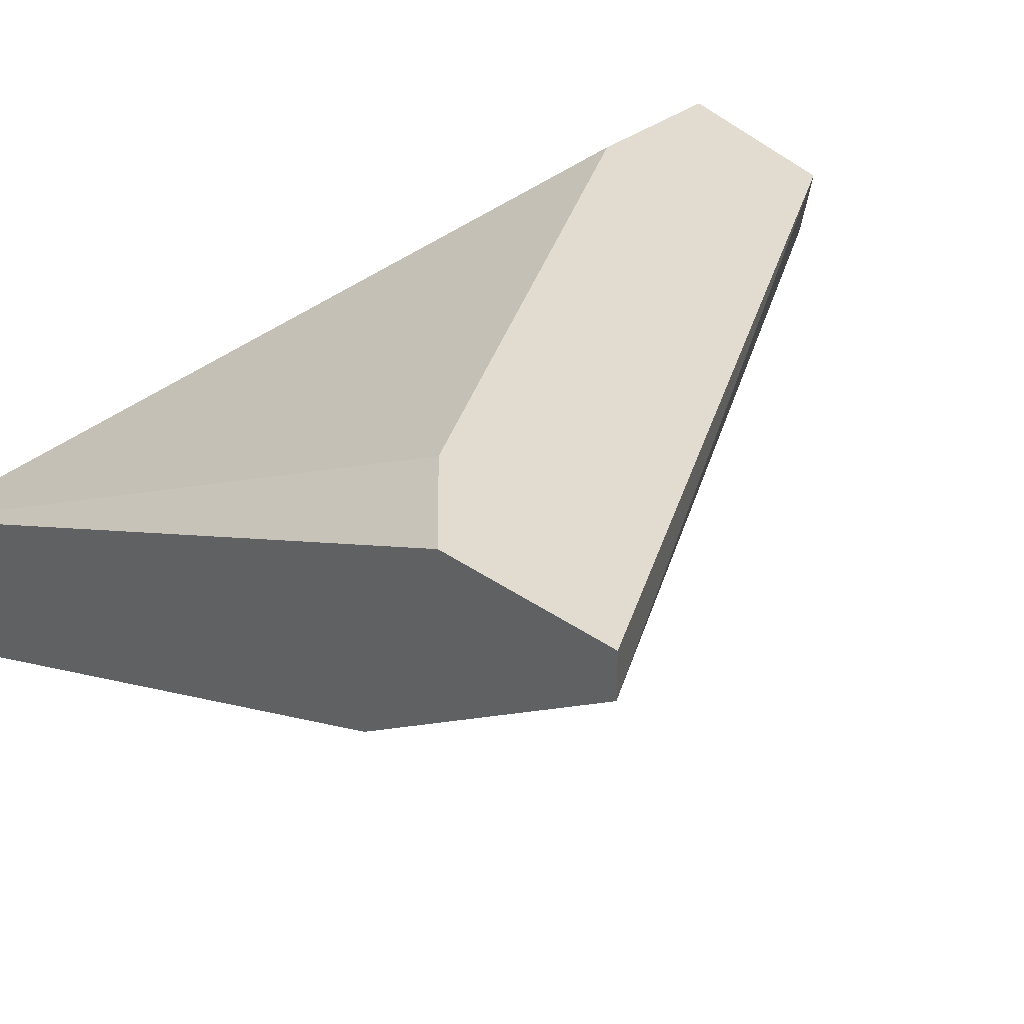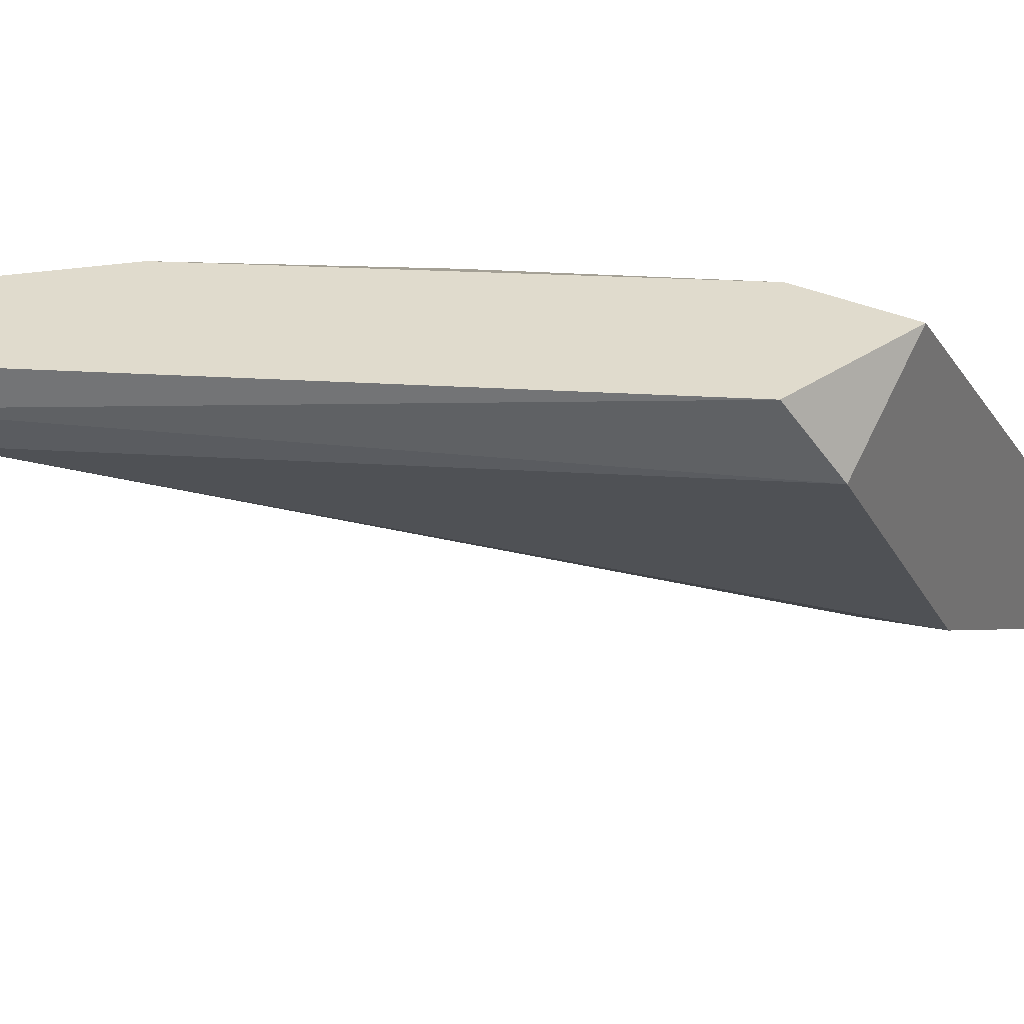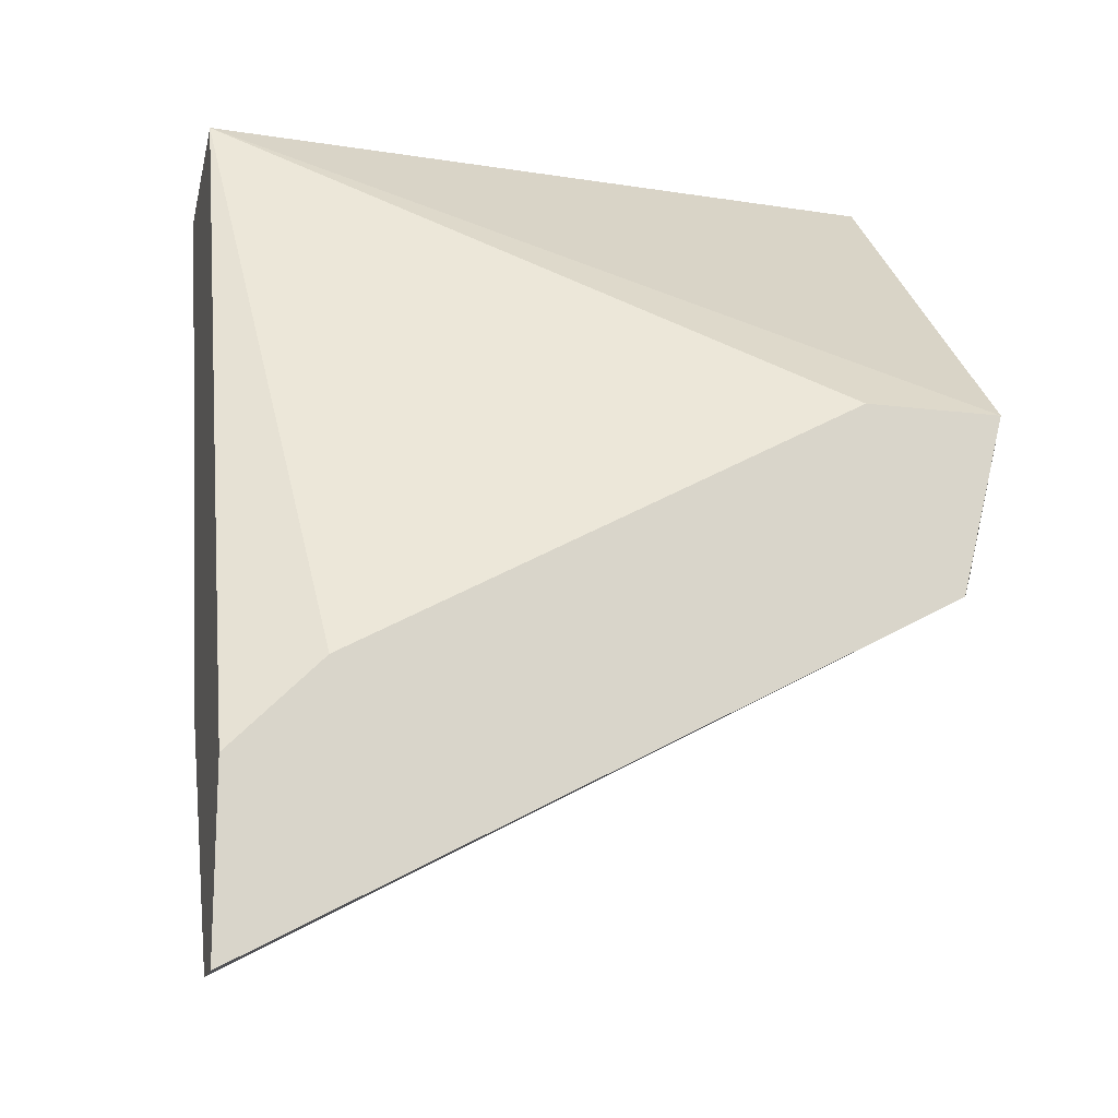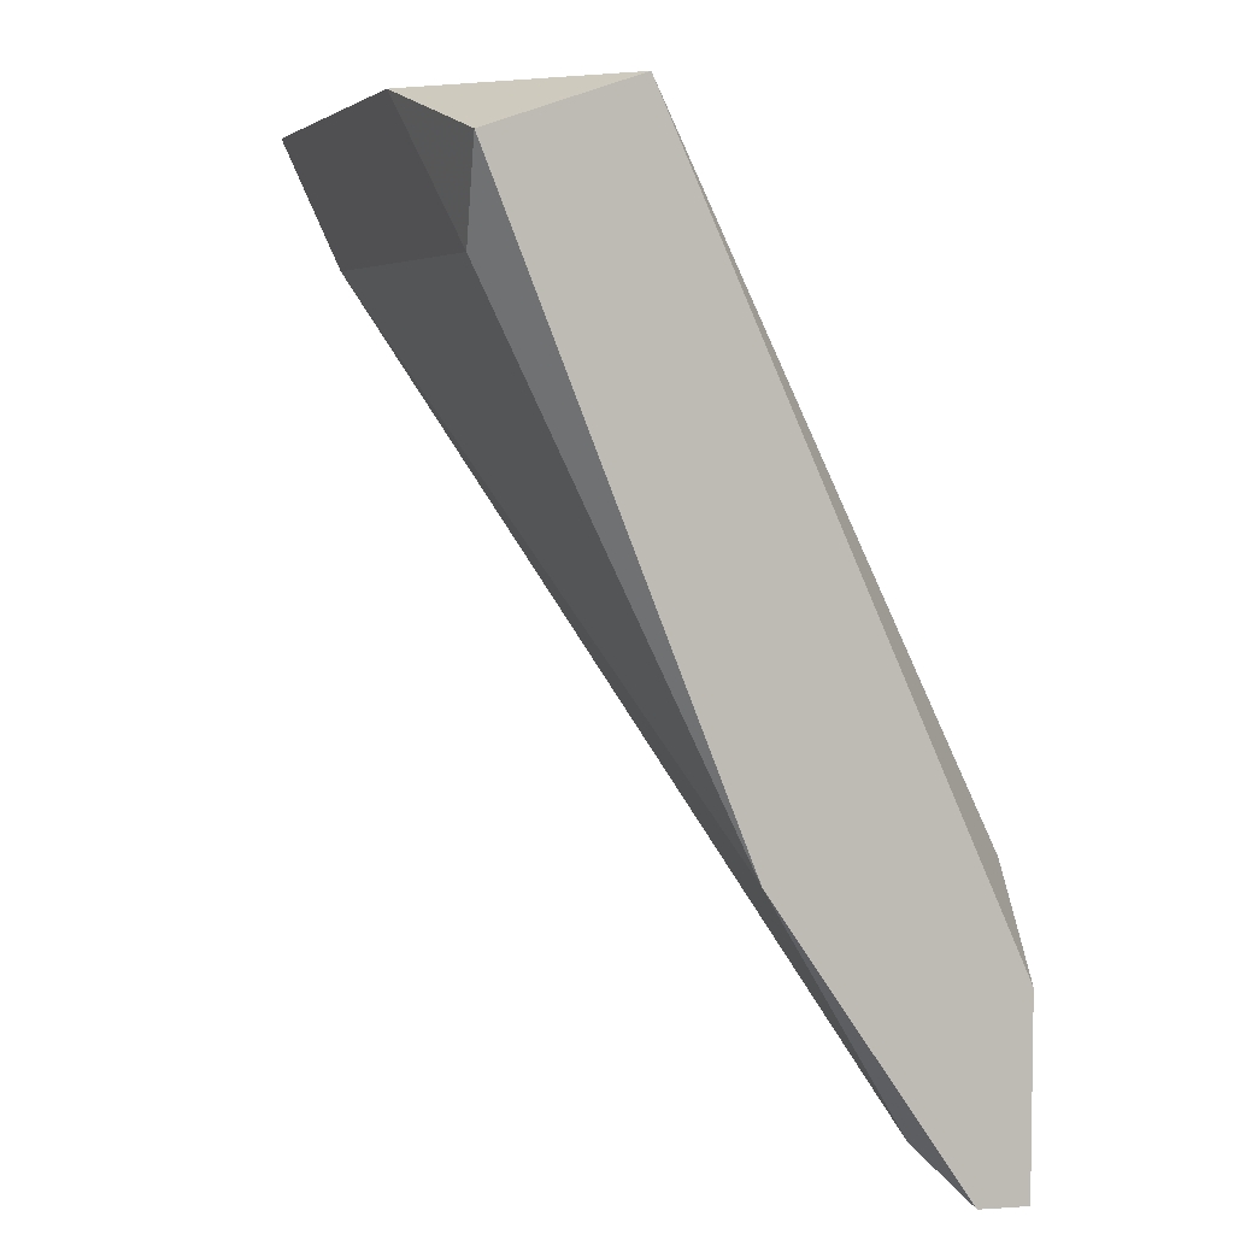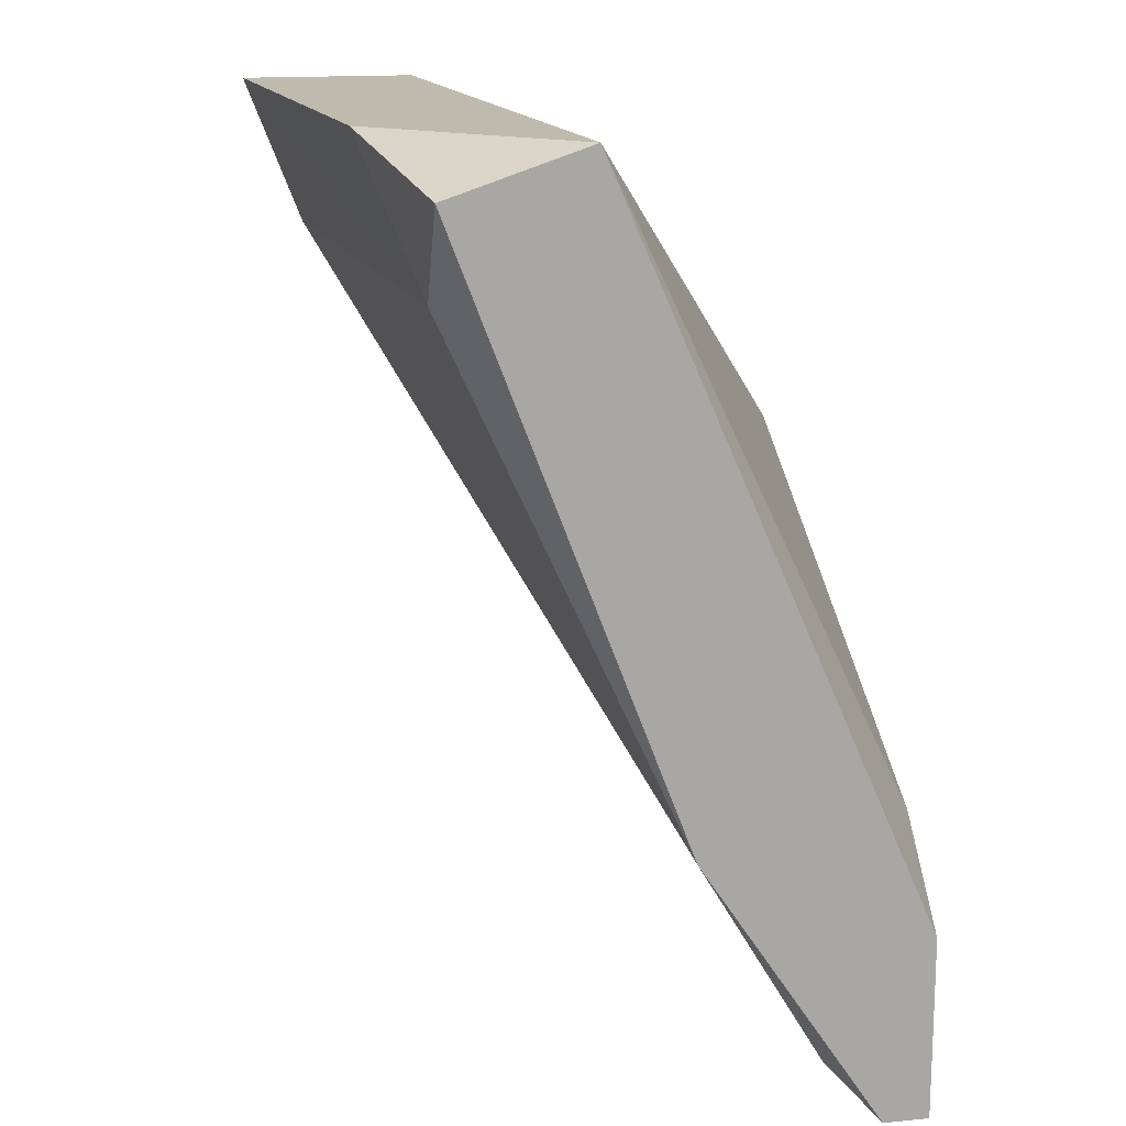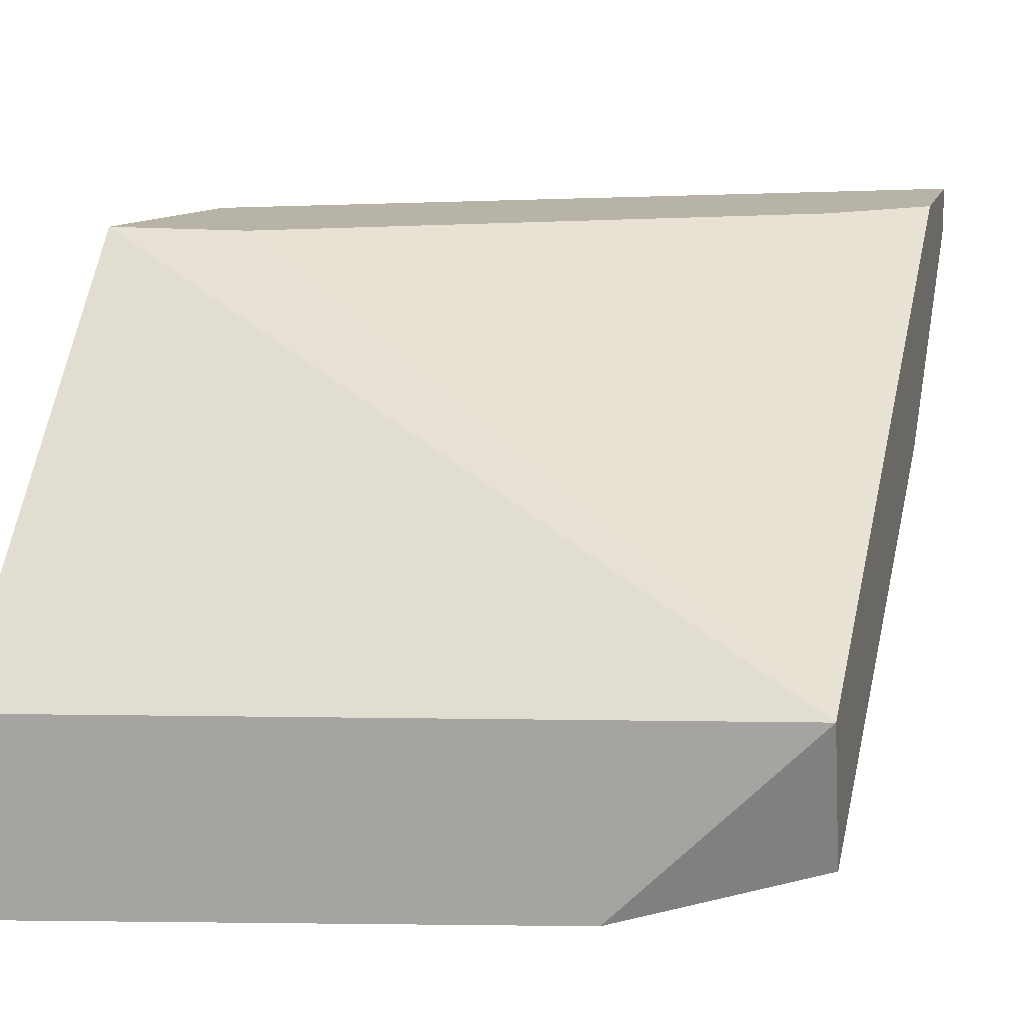
<metadata>
{"format":"obj","ext":"obj","renderer":"f3d","projection":"perspective","resolution":1024,"background":"white","views":[{"elev":34.2,"azim":-46.1,"up":"+Z"},{"elev":33.3,"azim":32.6,"up":"+Z"},{"elev":-16.3,"azim":-14.3,"up":"+Y"},{"elev":5.6,"azim":-101.2,"up":"+Y"},{"elev":15.5,"azim":-101.9,"up":"+Y"},{"elev":12.7,"azim":-166.4,"up":"+Z"}]}
</metadata>
<code>
v 0.01728 -0.04663 -0.02436
v -0.001451 -0.04952 -0.02436
v 0.0144 -0.04088 -0.02436
v 0.0144 -0.03367 -0.0402
v 0.01872 -0.04088 -0.02436
v 0.01872 -0.04519 -0.02724
v 0.01872 -0.03655 -0.03732
v 0.01872 -0.02935 -0.04165
v 0.01872 -0.02935 -0.03588
v -0.004333 -0.05816 -0.0258
v -0.004333 -0.05816 -0.02436
v -0.004333 -0.0524 -0.02436
v -0.004333 -0.04952 -0.03156
v -0.004333 -0.02935 -0.03444
v -0.004333 -0.03079 -0.03876
v -0.002891 -0.05672 -0.02724
v -0.002891 -0.03367 -0.03876
v 0.001431 -0.02935 -0.0402
f 2 14 12
f 15 10 11
f 15 11 14
f 5 7 8
f 7 5 6
f 14 5 9
f 5 8 9
f 8 14 9
f 11 5 2
f 10 15 13
f 8 7 4
f 5 14 3
f 2 5 3
f 14 2 3
f 13 15 17
f 8 4 17
f 4 13 17
f 11 10 1
f 5 11 1
f 10 6 1
f 6 5 1
f 6 10 16
f 7 6 16
f 10 13 16
f 4 7 16
f 13 4 16
f 15 14 18
f 14 8 18
f 17 15 18
f 8 17 18
f 14 11 12
f 11 2 12

</code>
